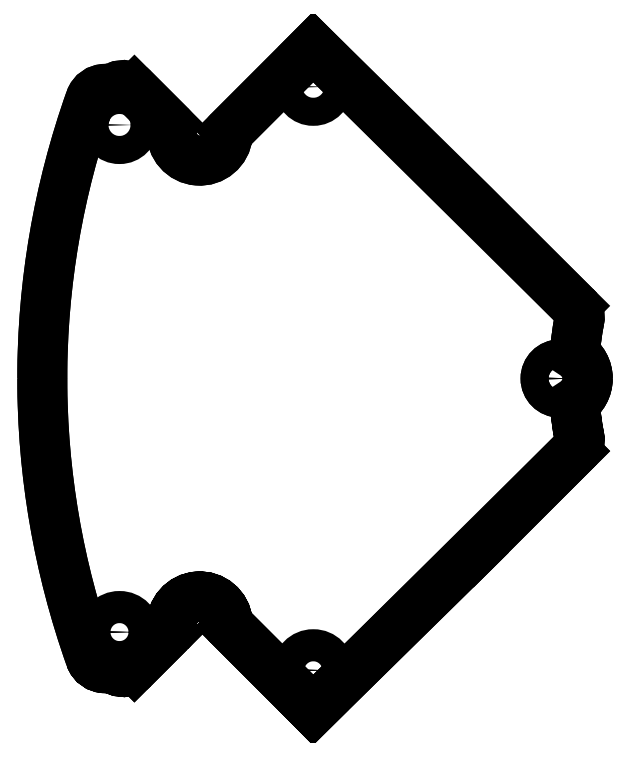
<metadata>
{"format":"dxf","ext":"dxf","renderer":"ezdxf+matplotlib","layout":"modelspace","background":"white","min_lineweight":24,"dpi":150}
</metadata>
<code>
0
SECTION
2
ENTITIES
0
CIRCLE
8
0
10
-39.56
20
3.886e-14
30
0
40
1.75
210
0
220
-0
230
1
0
CIRCLE
8
0
10
-70.24
20
-36.34
30
0
40
2
210
0
220
-0
230
1
0
CIRCLE
8
0
10
-94.38
20
-31.58
30
0
40
2
210
0
220
-0
230
1
0
LWPOLYLINE
8
0
90
26
70
1
43
0
10
-88.17
20
-31.6
42
0.2134
10
-87.88
20
-30.84
42
-0.9796
10
-80.9
20
-30.31
42
0.1738
10
-80.61
20
-30.92
10
-70.26
20
-41.27
10
-50.27
20
-21.63
10
-37.66
20
-9.024
42
0.2494
10
-37.11
20
-7.228
42
-0.02849
10
-37.69
20
-2.961
42
0.5518
10
-37.69
20
2.961
42
-0.02849
10
-37.11
20
7.228
42
0.2494
10
-37.66
20
9.024
10
-50.27
20
21.63
10
-70.26
20
41.27
10
-80.61
20
30.92
42
0.1738
10
-80.9
20
30.31
42
-0.9796
10
-87.88
20
30.84
42
0.2134
10
-88.17
20
31.6
10
-92.52
20
35.95
42
0.309
10
-94.74
20
36.37
42
-0.1035
10
-96.14
20
36.08
42
0.3174
10
-98.02
20
34.74
42
0.172
10
-98.02
20
-34.74
42
0.3174
10
-96.14
20
-36.08
42
-0.1035
10
-94.74
20
-36.37
42
0.309
10
-92.52
20
-35.95
0
ARC
8
0
10
-6.386e-12
20
-8.46e-13
30
0
40
37.81
210
0
220
0
230
1
50
169
51
175.5
0
ARC
8
0
10
-79.91
20
30.21
30
0
40
1
210
0
220
0
230
1
50
135
51
174.4
0
ARC
8
0
10
-88.88
20
30.9
30
0
40
1
210
-0
220
0
230
1
50
-3.19
51
45
0
ARC
8
0
10
-93.94
20
34.54
30
0
40
2
210
0
220
-0
230
1
50
45
51
113.7
0
ARC
8
0
10
-96.14
20
34.08
30
0
40
2
210
0
220
0
230
1
50
90.04
51
160.5
0
CIRCLE
8
0
10
-94.38
20
31.58
30
0
40
1.75
210
0
220
0
230
1
0
CIRCLE
8
0
10
-70.24
20
36.34
30
0
40
1.75
210
0
220
0
230
1
0
ARC
8
0
10
-96.14
20
39.58
30
0
40
3.5
210
0
220
0
230
1
50
270
51
293.7
0
ARC
8
0
10
-84.39
20
30.65
30
0
40
3.5
210
0
220
0
230
1
50
176.8
51
354.4
0
ARC
8
0
10
-39.56
20
3.886e-14
30
0
40
3.5
210
0
220
0
230
1
50
0
51
57.78
0
ARC
8
0
10
-39.08
20
7.61
30
0
40
2
210
0
220
0
230
1
50
-11.02
51
45
0
ARC
8
0
10
0
20
0
30
0
40
104
210
0
220
0
230
1
50
160.5
51
180
0
LINE
8
0
10
-37.66
20
9.024
30
0
11
-70.26
21
41.27
31
0
0
LINE
8
0
10
-70.26
20
41.27
30
0
11
-80.61
21
30.92
31
0
0
LINE
8
0
10
-92.52
20
35.95
30
0
11
-88.17
21
31.6
31
0
0
ARC
8
0
10
-39.56
20
1.894e-14
30
0
40
3.5
210
0
220
0
230
1
50
-57.78
51
0
0
LWPOLYLINE
8
0
90
6
70
1
43
0
10
-88.17
20
-31.6
42
0.2134
10
-87.88
20
-30.84
42
-0.9796
10
-80.9
20
-30.31
42
0.1738
10
-80.61
20
-30.92
42
-0.1738
10
-80.9
20
-30.31
42
0.9796
10
-87.88
20
-30.84
42
-0.2134
0
LINE
8
0
10
-37.66
20
-9.024
30
0
11
-70.26
21
-41.27
31
0
0
CIRCLE
8
0
10
-70.24
20
-36.34
30
0
40
1.75
210
0
220
0
230
1
0
LWPOLYLINE
8
0
90
4
70
1
43
0
10
-94.74
20
-36.37
42
0.1035
10
-96.14
20
-36.08
42
-0.3174
10
-98.02
20
-34.74
42
0.3174
10
-96.14
20
-36.08
42
-0.1035
0
LWPOLYLINE
8
0
90
4
70
1
43
0
10
-37.69
20
-2.961
42
0.02849
10
-37.11
20
-7.228
42
-0.2494
10
-37.66
20
-9.024
42
0.2494
10
-37.11
20
-7.228
42
-0.02849
0
LINE
8
0
10
-70.26
20
-41.27
30
0
11
-80.61
21
-30.92
31
0
0
ARC
8
0
10
-6.386e-12
20
8.466e-13
30
0
40
37.81
210
0
220
0
230
1
50
169
51
175.5
0
LINE
8
0
10
-37.66
20
-9.024
30
0
11
-50.27
21
-21.63
31
0
0
LINE
8
0
10
-92.52
20
-35.95
30
0
11
-88.17
21
-31.6
31
0
0
LINE
8
0
10
-88.17
20
-31.6
30
0
11
-92.52
21
-35.95
31
0
0
ARC
8
0
10
0
20
5.851e-16
30
0
40
104
210
0
220
0
230
1
50
180
51
199.5
0
LINE
8
0
10
-70.26
20
-41.27
30
0
11
-80.61
21
-30.92
31
0
0
LWPOLYLINE
8
0
90
2
70
1
43
0
10
-94.74
20
-36.37
42
0.309
10
-92.52
20
-35.95
42
-0.309
0
CIRCLE
8
0
10
-94.38
20
-31.58
30
0
40
1.75
210
0
220
0
230
1
0
LINE
8
0
10
-50.27
20
-21.63
30
0
11
-70.26
21
-41.27
31
0
0
ARC
8
0
10
-39.08
20
7.61
30
0
40
2
210
-0
220
0
230
1
50
-11.02
51
45
0
CIRCLE
8
0
10
-39.56
20
1.894e-14
30
0
40
1.75
210
0
220
-0
230
1
0
ARC
8
0
10
-39.56
20
1.894e-14
30
0
40
3.5
210
-0
220
0
230
1
50
-57.78
51
57.78
0
ENDSEC
0
EOF

</code>
